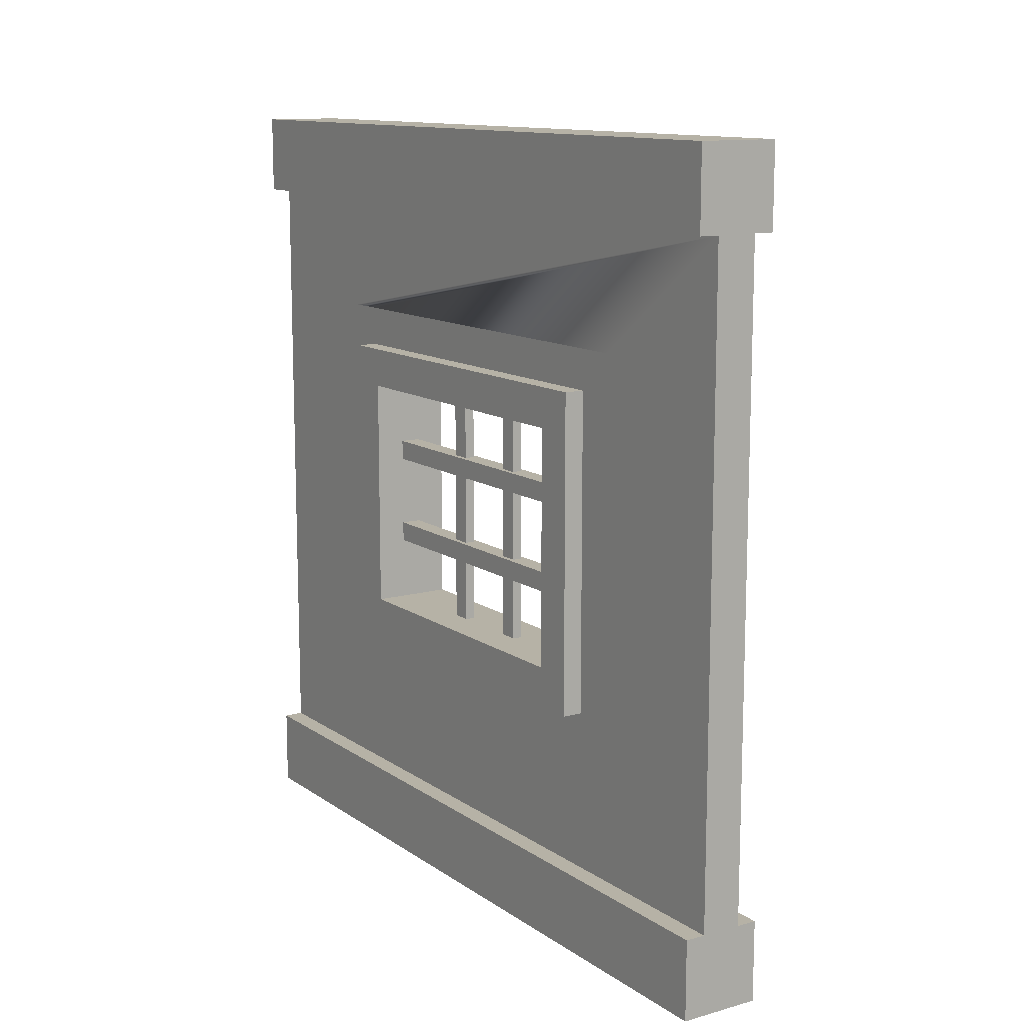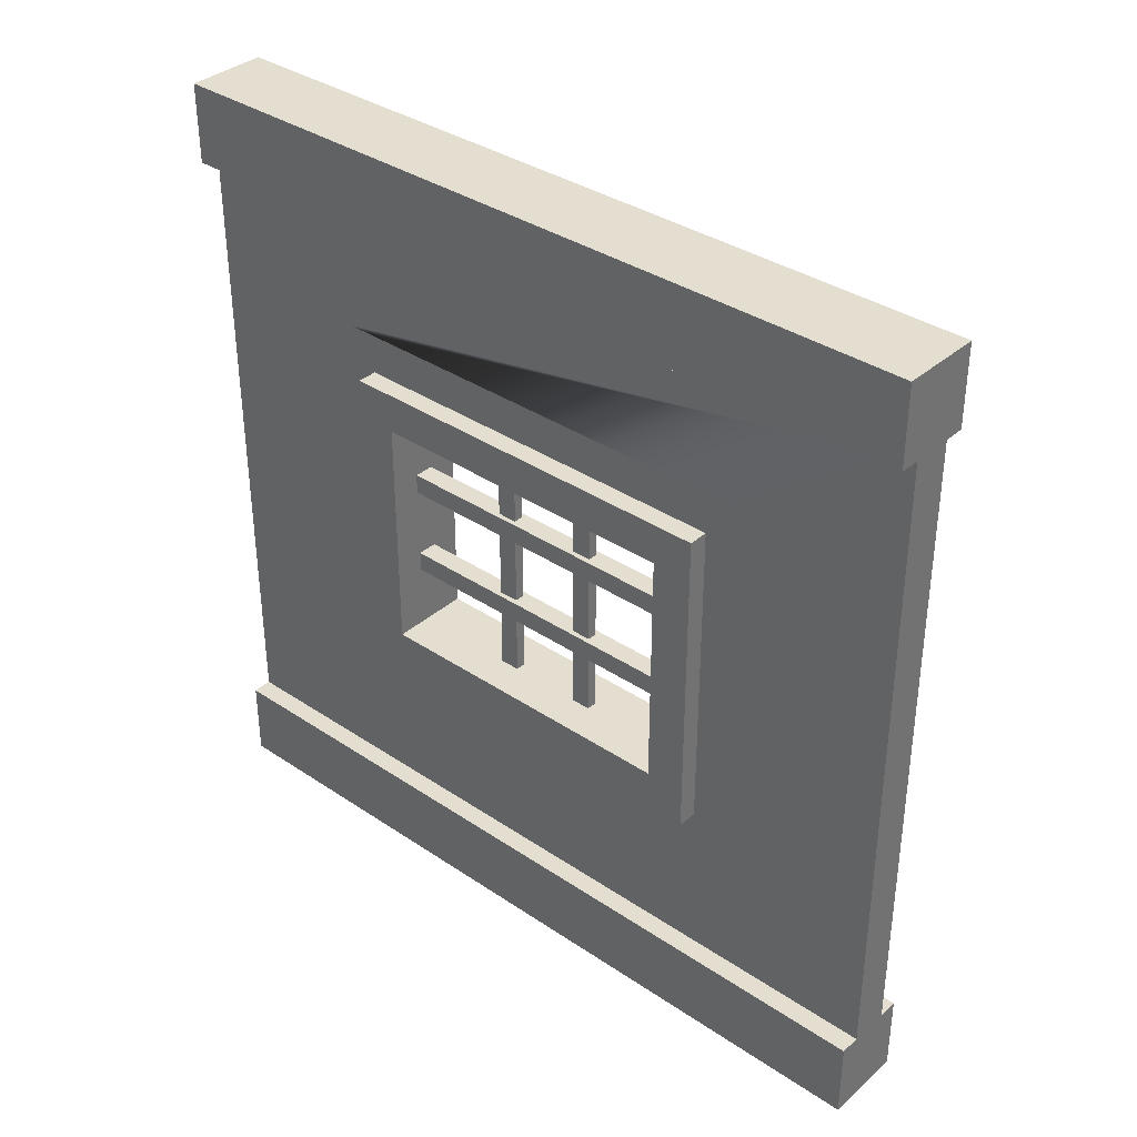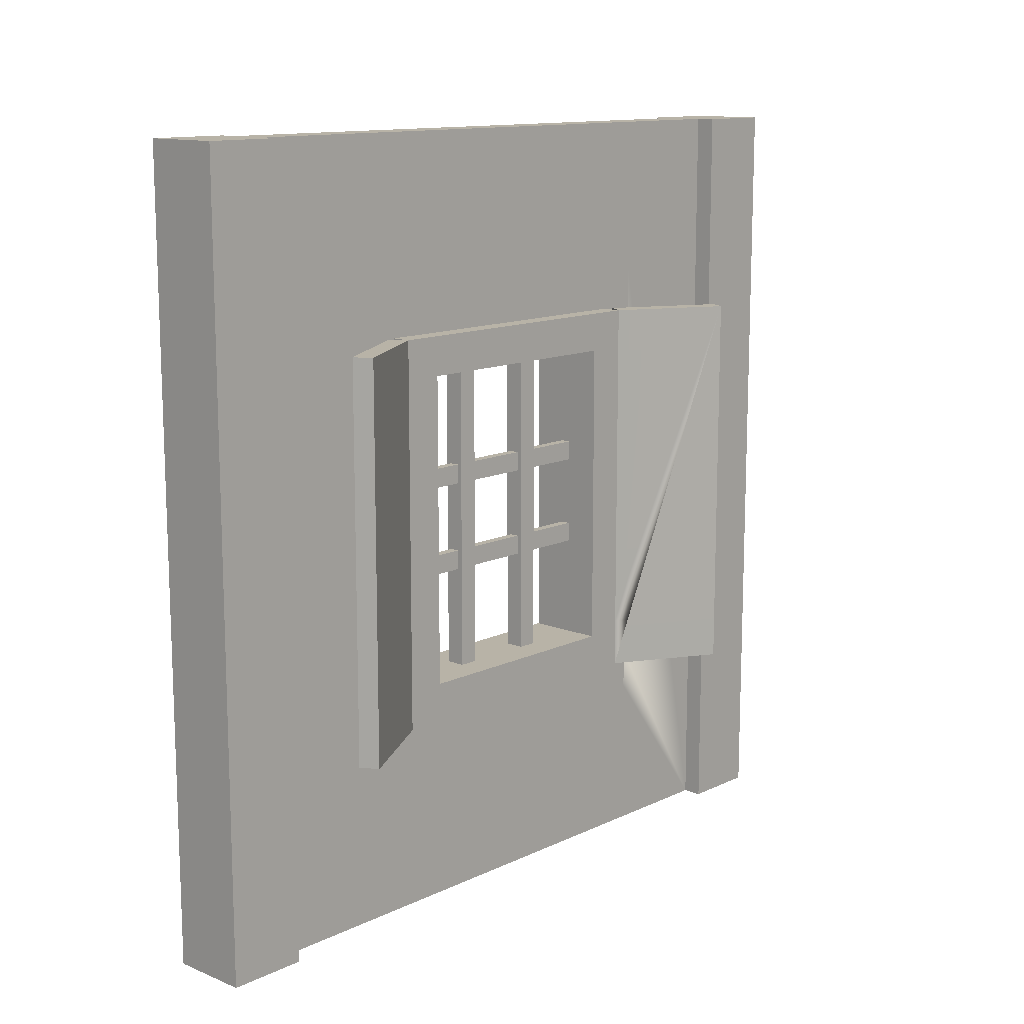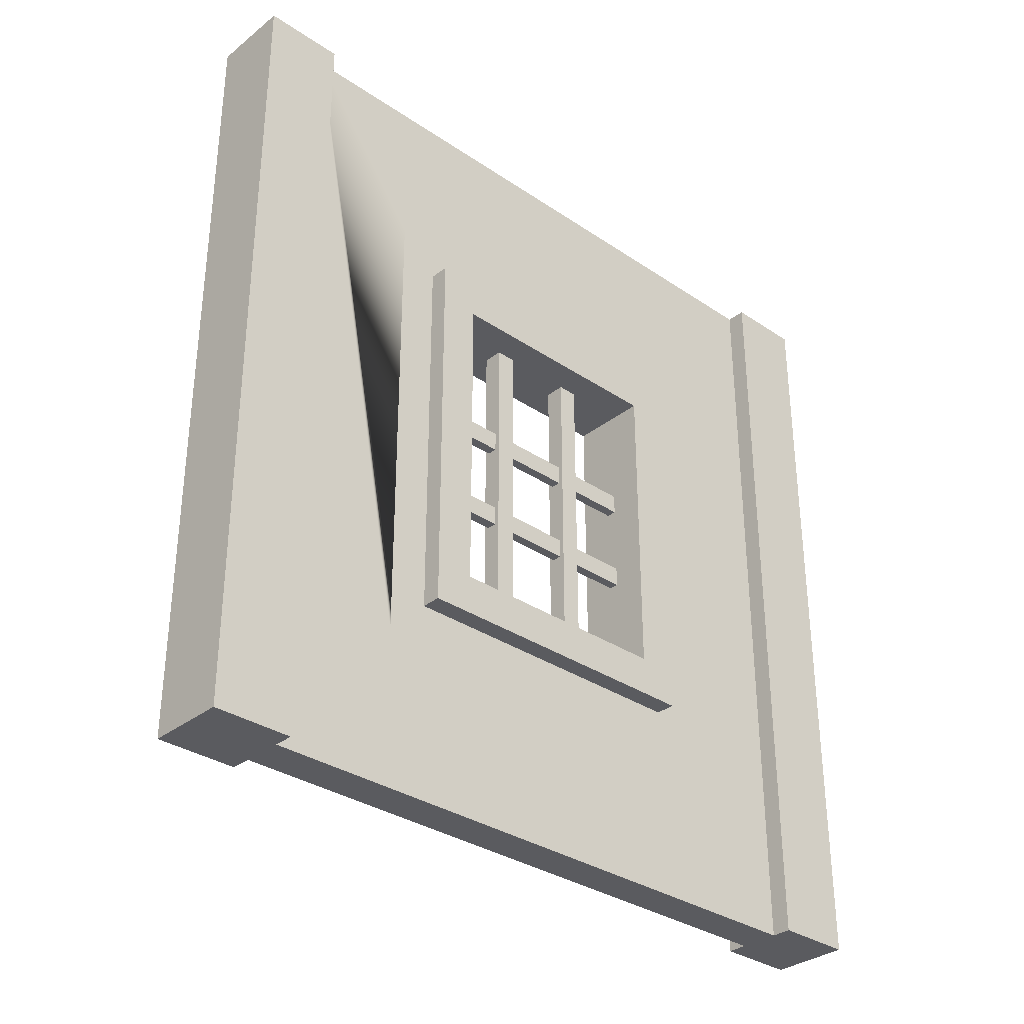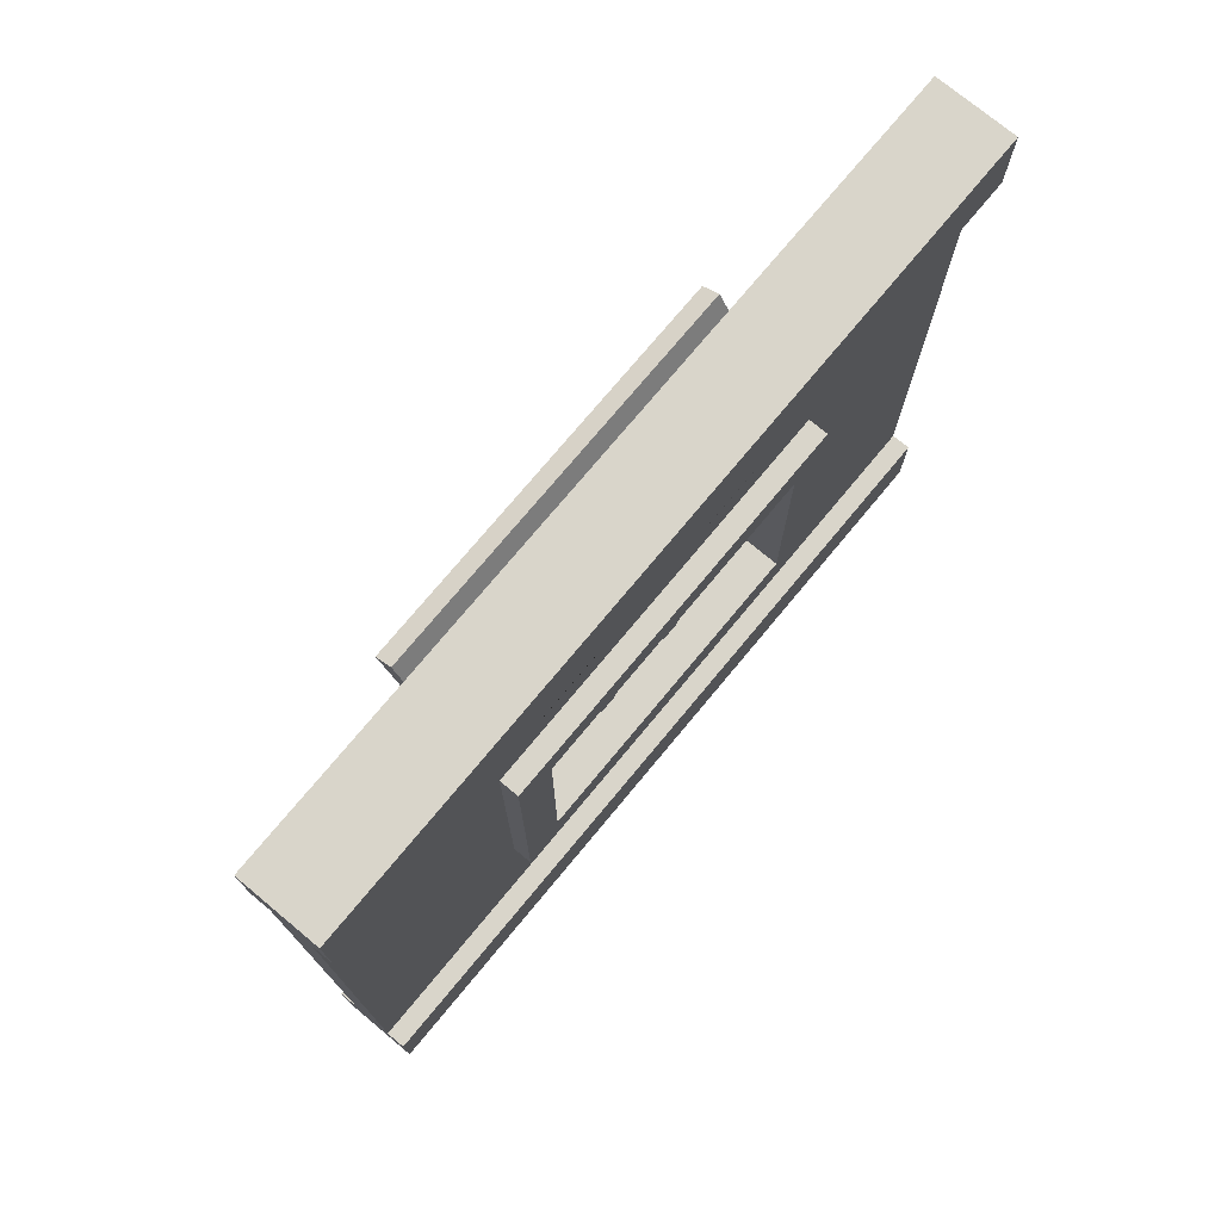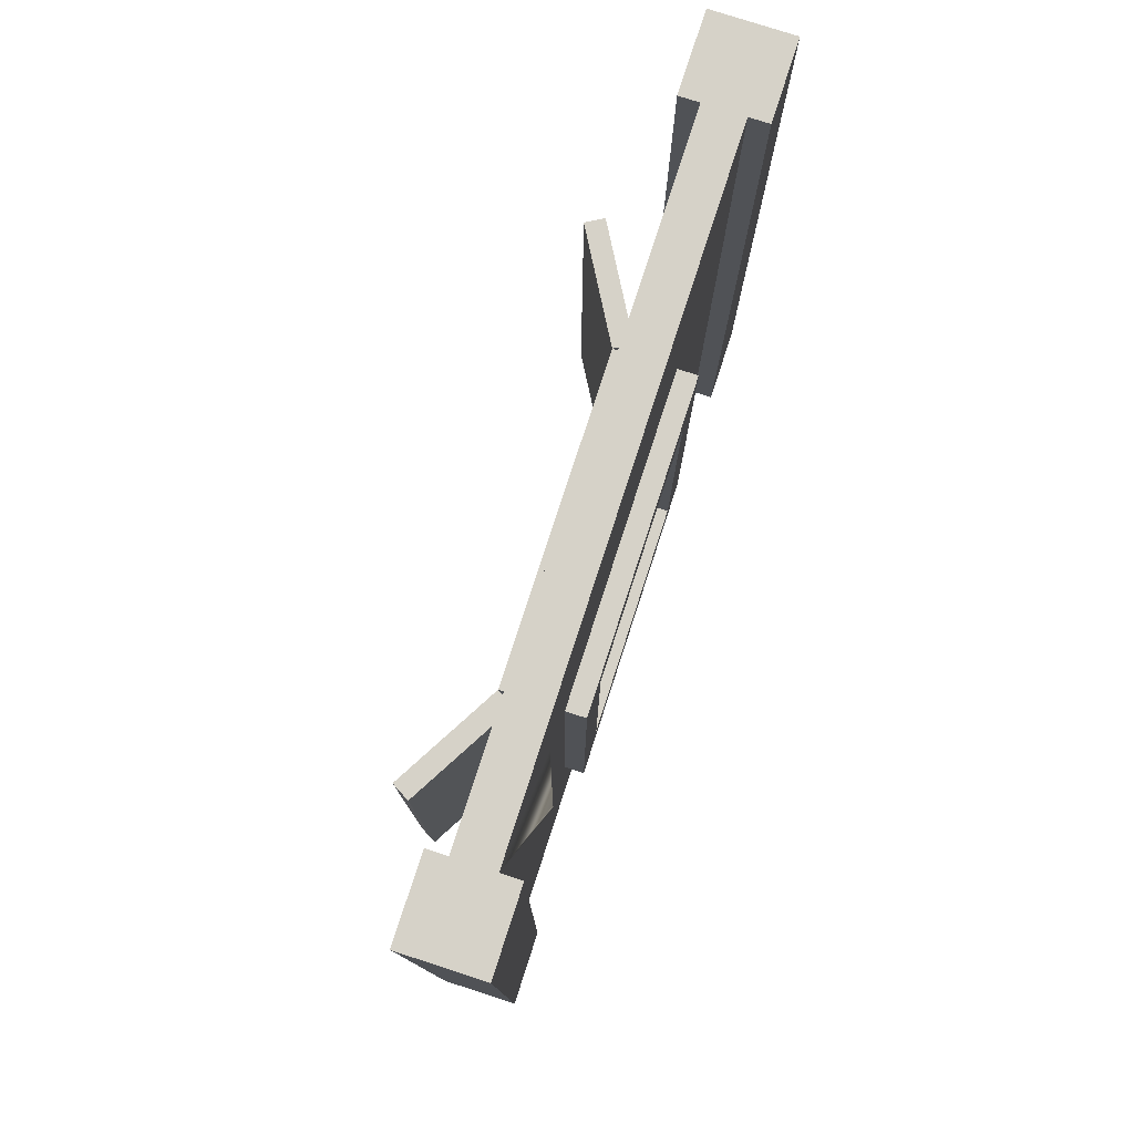
<metadata>
{"format":"obj","ext":"obj","renderer":"f3d","projection":"perspective","resolution":1024,"background":"white","views":[{"elev":12.2,"azim":146.9,"up":"+Z"},{"elev":35.9,"azim":131.4,"up":"+Z"},{"elev":12.7,"azim":-137.2,"up":"+Y"},{"elev":-32.9,"azim":47.1,"up":"+Y"},{"elev":74.7,"azim":39.7,"up":"+Z"},{"elev":78.2,"azim":18.0,"up":"+Y"}]}
</metadata>
<code>
o wallWindowShutters
v 0.4 1 -0.5
v 0.5 0 -0.5
v 0.4 0 -0.5
v 0.5 1 -0.5
v 0.4 -0 0.5
v 0.5 -0 0.4
v 0.5 -0 0.5
v 0.475 -0 0.4
v 0.425 -0 0.4
v 0.4 -0 0.4
v 0.5 1 0.5
v 0.4 1 0.5
v 0.475 0.25 0.2
v 0.5 0.25 -0.2
v 0.5 0.25 0.2
v 0.475 0.25 -0.2
v 0.475 1 0.4
v 0.5 1 0.4
v 0.425 1 0.4
v 0.4 1 0.4
v 0.5 1 -0.4
v 0.5 0 -0.4
v 0.425 0.75 0.2
v 0.4 0.25 0.2
v 0.425 0.25 0.2
v 0.425 0.25 -0.2
v 0.475 1 -0.4
v 0.425 1 -0.4
v 0.4 1 -0.4
v 0.5 0.75 -0.2
v 0.5 0.7 -0.15
v 0.5 0.75 0.2
v 0.5 0.7 0.15
v 0.5 0.3 0.15
v 0.5 0.3 -0.15
v 0.475 0 -0.4
v 0.425 0 -0.4
v 0.4 0 -0.4
v 0.4 0.7 0.15
v 0.4 0.7 -0.15
v 0.4 0.3 -0.15
v 0.4 0.75 -0.2
v 0.4 0.3 0.15
v 0.425 0.75 -0.2
v 0.425 0.2 -0.25
v 0.425 0.8 -0.25
v 0.425 0.2 0.25
v 0.425 0.8 0.25
v 0.425 0.25 0.25
v 0.475 0.75 0.2
v 0.475 0.8 -0.25
v 0.475 0.75 -0.2
v 0.475 0.2 -0.25
v 0.475 0.8 0.25
v 0.475 0.2 0.25
v 0.475 0.25 0.25
v 0.4562 0.43 0.15
v 0.4437 0.43 0.07
v 0.4562 0.43 0.07
v 0.4437 0.43 0.15
v 0.4562 0.57 0.15
v 0.4562 0.545 0.07
v 0.4562 0.57 0.07
v 0.4562 0.545 0.15
v 0.4562 0.455 0.045
v 0.4562 0.43 -0.045
v 0.4562 0.455 -0.045
v 0.4562 0.43 0.045
v 0.4437 0.455 0.07
v 0.4562 0.455 0.15
v 0.4562 0.455 0.07
v 0.4437 0.455 0.15
v 0.4437 0.455 -0.045
v 0.4437 0.455 0.045
v 0.4437 0.545 0.07
v 0.4437 0.545 0.15
v 0.4562 0.545 0.045
v 0.4437 0.545 -0.045
v 0.4562 0.545 -0.045
v 0.4437 0.545 0.045
v 0.4562 0.545 -0.07
v 0.4437 0.545 -0.15
v 0.4562 0.545 -0.15
v 0.4437 0.545 -0.07
v 0.4375 0.3 -0.07
v 0.4437 0.43 -0.07
v 0.4625 0.3 -0.07
v 0.4375 0.7 -0.07
v 0.4437 0.455 -0.07
v 0.4562 0.455 -0.07
v 0.4437 0.57 -0.07
v 0.4562 0.57 -0.07
v 0.4562 0.43 -0.07
v 0.4625 0.7 -0.07
v 0.4625 0.3 -0.045
v 0.4437 0.43 -0.045
v 0.4625 0.7 -0.045
v 0.4562 0.57 -0.045
v 0.4437 0.57 -0.045
v 0.4375 0.3 -0.045
v 0.4375 0.7 -0.045
v 0.4375 0.3 0.07
v 0.4375 0.7 0.045
v 0.4375 0.3 0.045
v 0.4375 0.7 0.07
v 0.4437 0.43 0.045
v 0.4625 0.3 0.045
v 0.4437 0.57 0.045
v 0.4562 0.57 0.045
v 0.4625 0.7 0.045
v 0.4625 0.7 0.07
v 0.4625 0.3 0.07
v 0.4437 0.57 0.07
v 0.4437 0.43 -0.15
v 0.4562 0.43 -0.15
v 0.4437 0.57 0.15
v 0.4437 0.455 -0.15
v 0.4562 0.455 -0.15
v 0.4437 0.57 -0.15
v 0.4562 0.57 -0.15
v 0.3467 0.75 0.3424
v 0.325 0.25 0.3299
v 0.3467 0.25 0.3424
v 0.325 0.75 0.3299
v 0.4217 0.75 0.2125
v 0.4217 0.25 0.2125
v 0.4 0.3125 0.2
v 0.4 0.6875 0.2
v 0.4 0.75 0.2
v 0.4 0.375 0.2
v 0.4 0.625 0.2
v 0.3906 0.3125 0.2162
v 0.3906 0.375 0.2162
v 0.3906 0.625 0.2162
v 0.3906 0.6875 0.2162
v 0.3467 0.25 -0.3424
v 0.325 0.25 -0.3299
v 0.3467 0.75 -0.3424
v 0.325 0.75 -0.3299
v 0.4 0.25 -0.2
v 0.4217 0.25 -0.2125
v 0.4 0.3125 -0.2
v 0.4217 0.75 -0.2125
v 0.4 0.375 -0.2
v 0.4 0.625 -0.2
v 0.4 0.6875 -0.2
v 0.3906 0.3125 -0.2162
v 0.3906 0.375 -0.2162
v 0.3906 0.625 -0.2162
v 0.3906 0.6875 -0.2162
f 1 2 3
f 2 1 4
f 5 6 7
f 6 5 8
f 8 5 9
f 9 5 10
f 11 5 7
f 5 11 12
f 13 14 15
f 14 13 16
f 17 11 18
f 11 17 12
f 12 17 19
f 12 19 20
f 21 2 4
f 2 21 22
f 23 24 25
f 24 23 129
f 24 26 25
f 26 24 140
f 1 21 4
f 21 1 27
f 27 1 28
f 28 1 29
f 5 20 10
f 20 5 12
f 30 31 14
f 31 30 32
f 31 32 33
f 33 32 34
f 35 14 31
f 14 35 15
f 15 35 34
f 15 34 32
f 36 2 22
f 2 36 3
f 3 36 37
f 3 37 38
f 11 6 18
f 6 11 7
f 39 31 33
f 31 39 40
f 38 1 3
f 1 38 29
f 20 9 10
f 9 20 19
f 35 40 41
f 40 35 31
f 140 41 42
f 41 140 24
f 41 24 43
f 43 24 39
f 40 42 41
f 42 40 129
f 129 40 39
f 129 39 24
f 140 44 26
f 44 140 42
f 42 23 44
f 23 42 129
f 17 6 8
f 6 17 18
f 45 26 46
f 26 45 47
f 26 47 25
f 25 47 23
f 44 46 26
f 46 44 48
f 48 44 23
f 48 23 47
f 48 47 49
f 28 38 37
f 38 28 29
f 15 50 13
f 50 15 32
f 51 52 53
f 52 51 54
f 52 54 50
f 50 54 13
f 16 53 52
f 53 16 55
f 55 16 13
f 55 13 54
f 55 54 56
f 41 34 35
f 34 41 43
f 21 36 22
f 36 21 27
f 39 34 43
f 34 39 33
f 52 14 16
f 14 52 30
f 52 32 30
f 32 52 50
f 57 58 59
f 58 57 60
f 61 62 63
f 62 61 64
f 65 66 67
f 66 65 68
f 69 70 71
f 70 69 72
f 73 65 67
f 65 73 74
f 64 75 62
f 75 64 76
f 77 78 79
f 78 77 80
f 81 82 83
f 82 81 84
f 85 86 87
f 86 85 88
f 86 88 89
f 89 88 84
f 89 84 90
f 84 88 91
f 91 88 92
f 93 87 86
f 87 93 94
f 94 93 90
f 94 92 88
f 94 90 81
f 81 90 84
f 94 81 92
f 95 66 96
f 66 95 97
f 66 97 67
f 67 97 79
f 67 79 73
f 73 79 78
f 79 97 98
f 98 97 99
f 96 100 95
f 100 96 101
f 101 96 73
f 101 73 78
f 101 78 99
f 101 99 97
f 100 87 95
f 87 100 85
f 102 103 104
f 103 102 105
f 100 88 85
f 88 100 101
f 104 106 107
f 106 104 103
f 106 103 74
f 74 103 80
f 74 80 65
f 80 103 108
f 108 103 109
f 68 107 106
f 107 68 110
f 110 68 65
f 110 109 103
f 110 65 77
f 77 65 80
f 110 77 109
f 103 111 110
f 111 103 105
f 111 107 110
f 107 111 112
f 88 97 94
f 97 88 101
f 97 87 94
f 87 97 95
f 102 107 112
f 107 102 104
f 112 59 58
f 59 112 111
f 59 111 71
f 71 111 62
f 71 62 69
f 69 62 75
f 62 111 63
f 63 111 113
f 58 102 112
f 102 58 105
f 105 58 69
f 105 69 75
f 105 75 113
f 105 113 111
f 93 114 115
f 114 93 86
f 76 113 75
f 113 76 116
f 99 109 98
f 109 99 108
f 109 79 98
f 79 109 77
f 70 60 57
f 60 70 72
f 117 90 118
f 90 117 89
f 119 83 82
f 83 119 120
f 118 93 115
f 93 118 90
f 117 115 114
f 115 117 118
f 61 76 64
f 76 61 116
f 106 73 96
f 73 106 74
f 80 99 78
f 99 80 108
f 68 96 66
f 96 68 106
f 86 117 114
f 117 86 89
f 60 69 58
f 69 60 72
f 70 59 71
f 59 70 57
f 84 119 82
f 119 84 91
f 120 81 83
f 81 120 92
f 119 92 120
f 92 119 91
f 113 61 63
f 61 113 116
f 121 122 123
f 122 121 124
f 24 125 126
f 125 24 127
f 128 125 127
f 125 128 129
f 128 127 130
f 128 130 131
f 24 123 122
f 123 24 126
f 125 124 121
f 124 125 129
f 125 123 126
f 123 125 121
f 124 24 122
f 132 124 133
f 133 124 130
f 130 124 134
f 134 124 135
f 135 124 128
f 128 124 129
f 131 130 134
f 127 24 132
f 24 124 132
f 136 137 138
f 139 138 137
f 140 141 142
f 143 142 141
f 144 142 143
f 145 144 143
f 146 145 143
f 42 146 143
f 141 140 136
f 137 136 140
f 143 138 42
f 139 42 138
f 143 141 138
f 136 138 141
f 140 142 137
f 147 137 142
f 148 137 147
f 149 137 148
f 150 137 149
f 137 150 139
f 139 150 42
f 146 42 150
f 149 148 145
f 144 145 148
f 9 36 8
f 36 9 37
f 27 51 36
f 51 27 17
f 51 17 54
f 54 17 56
f 56 17 55
f 53 36 51
f 36 53 8
f 8 53 55
f 8 55 17
f 28 17 27
f 17 28 19
f 37 45 28
f 45 37 9
f 45 9 47
f 47 9 49
f 49 9 48
f 46 28 45
f 28 46 19
f 19 46 48
f 19 48 9
f 135 131 134
f 131 135 128
f 133 127 132
f 127 133 130
f 145 146 149
f 150 149 146
f 142 144 147
f 148 147 144

</code>
